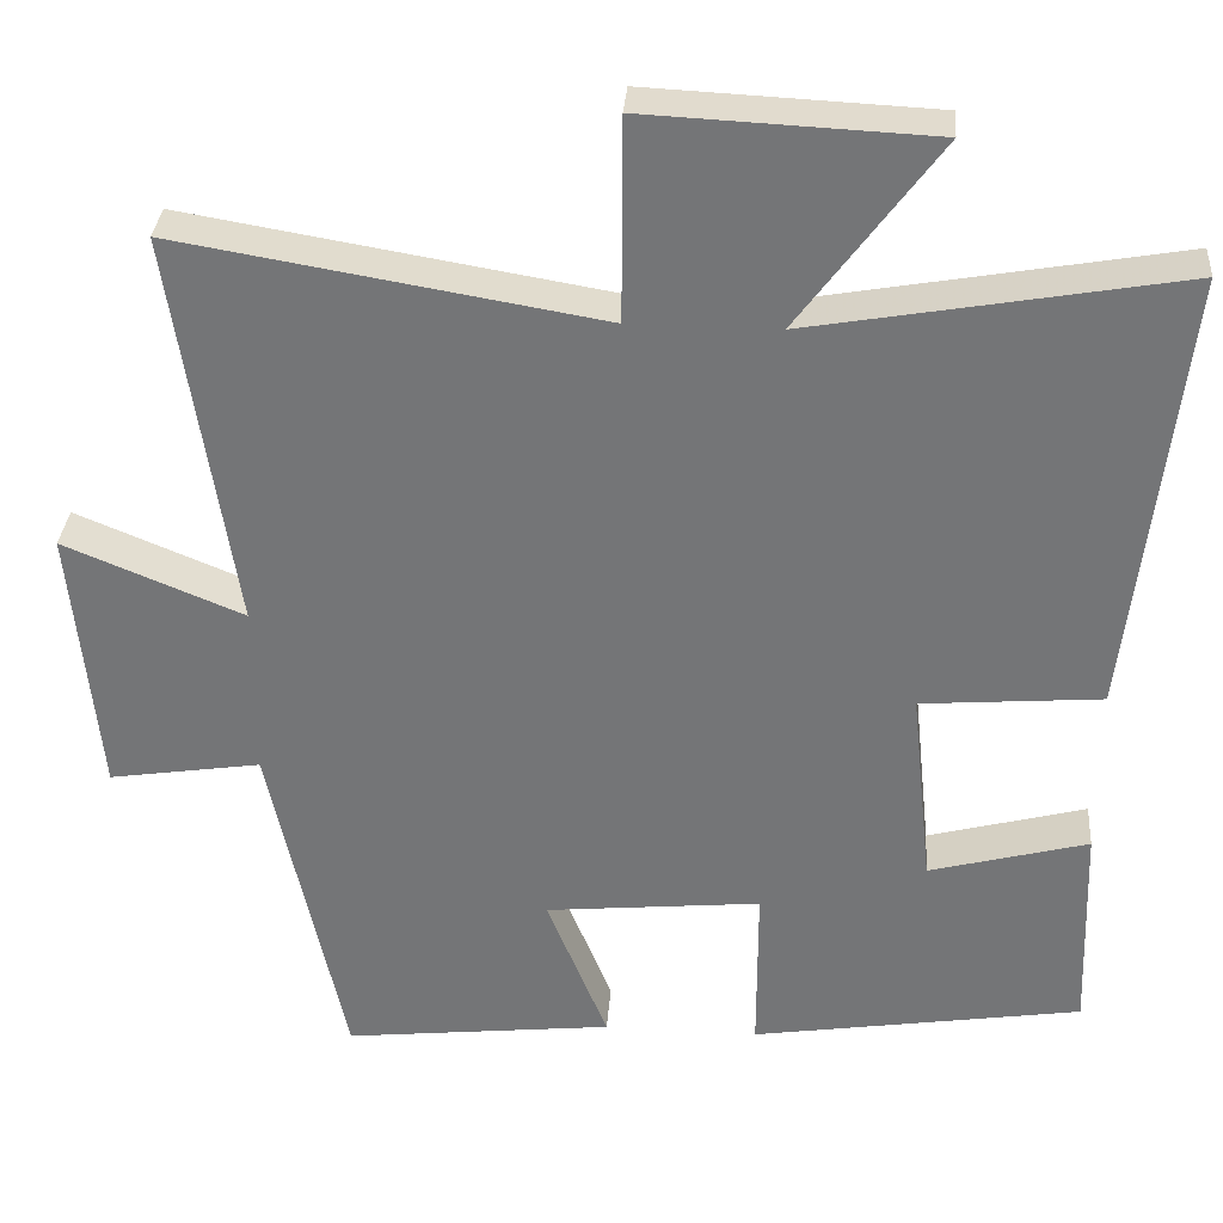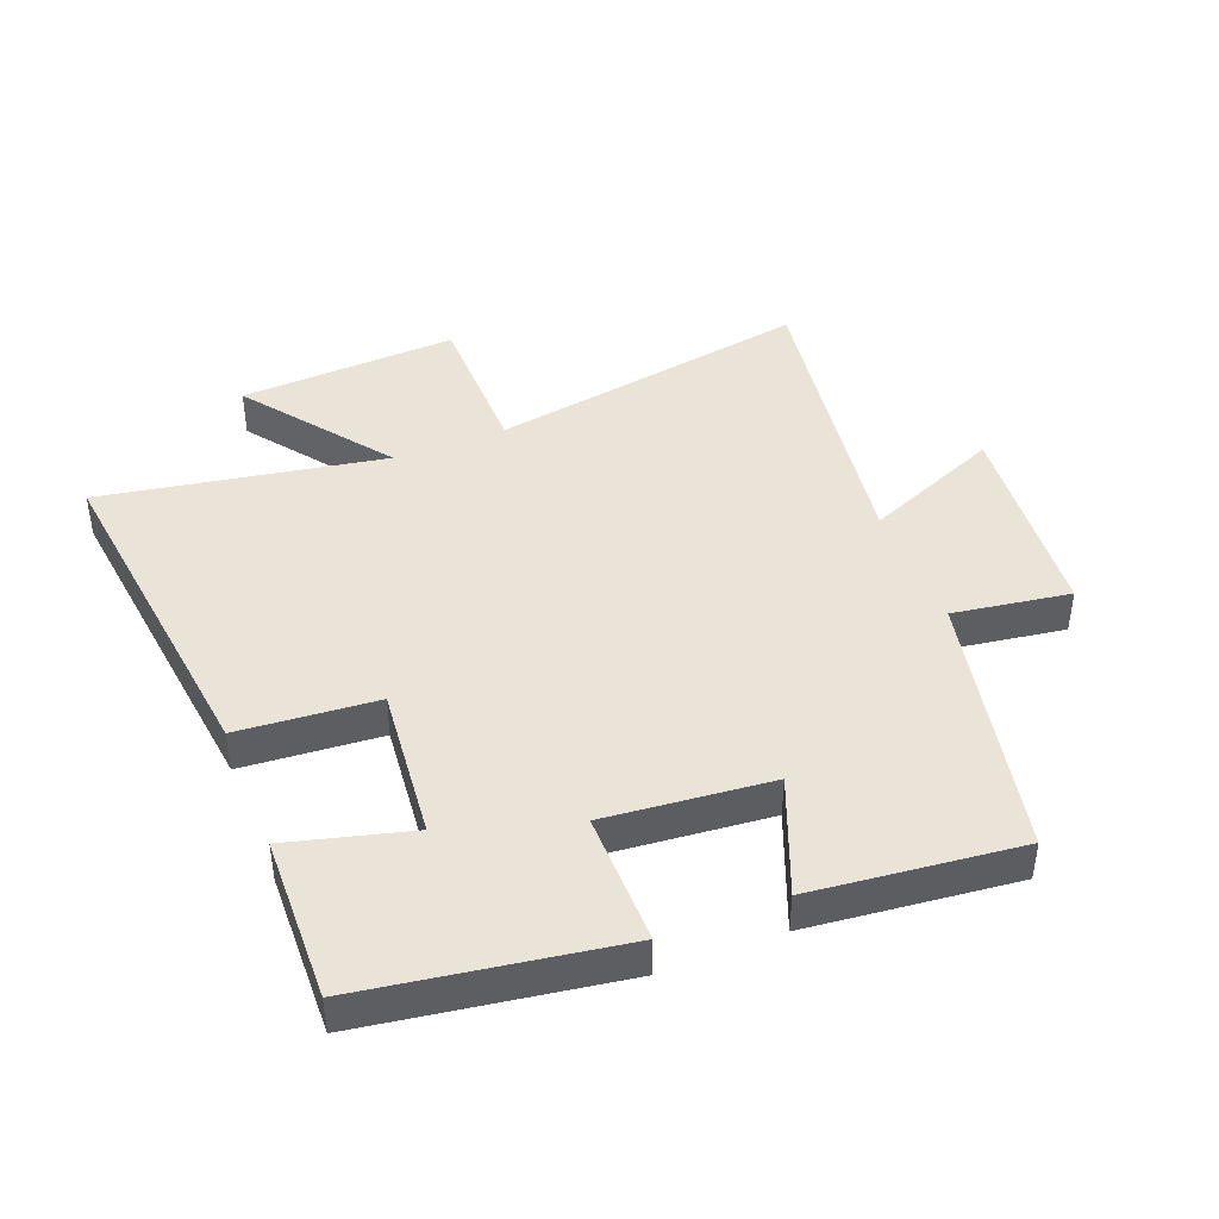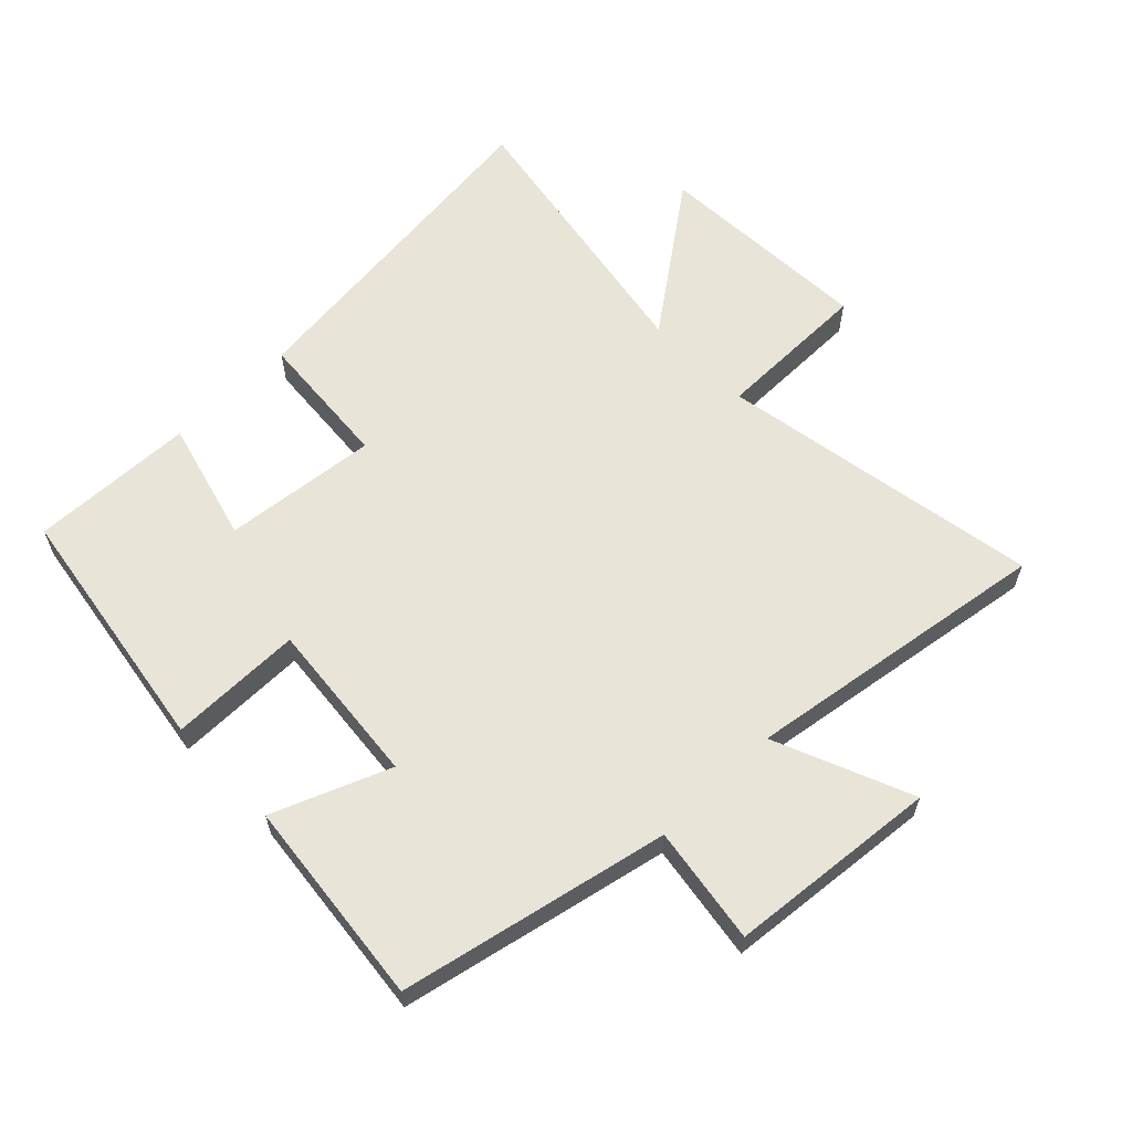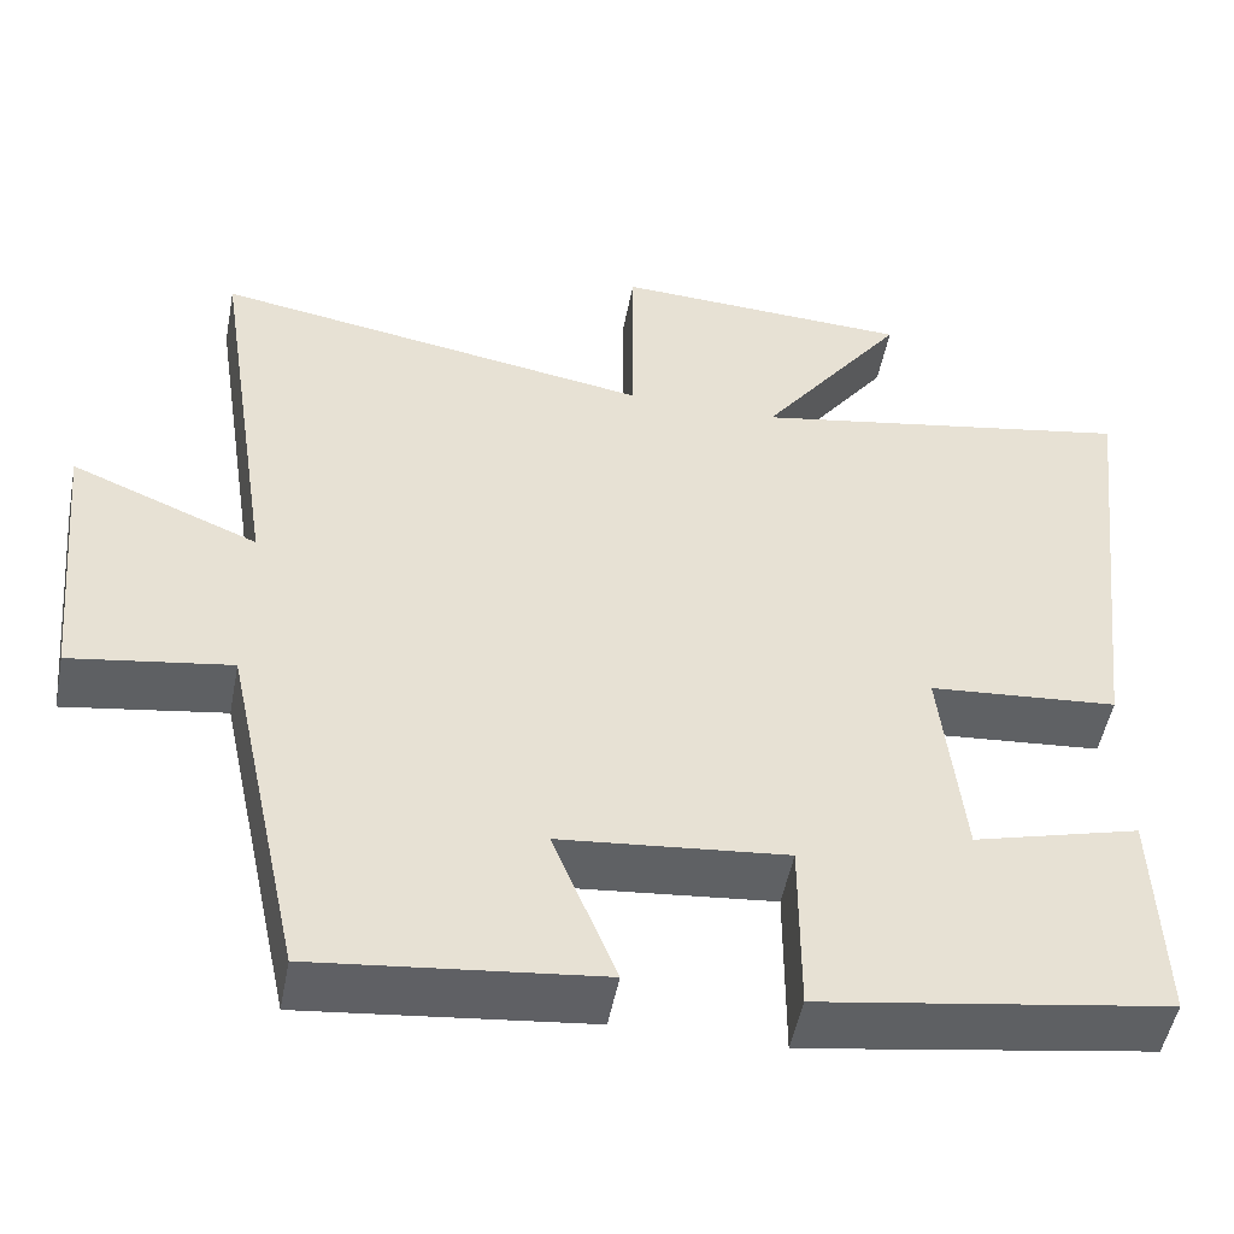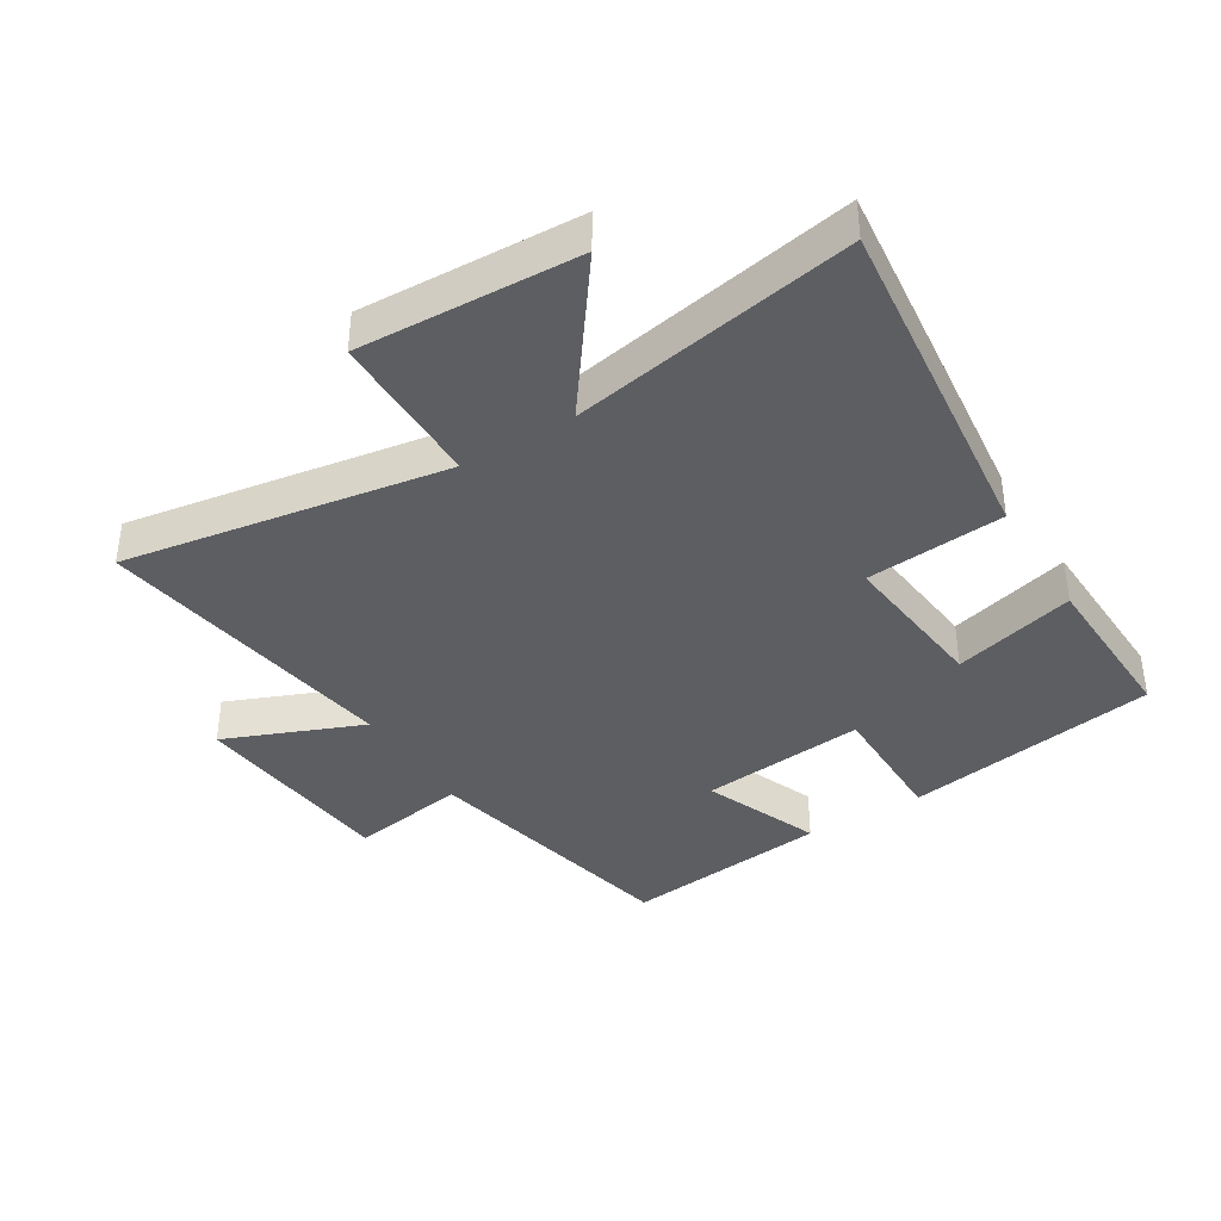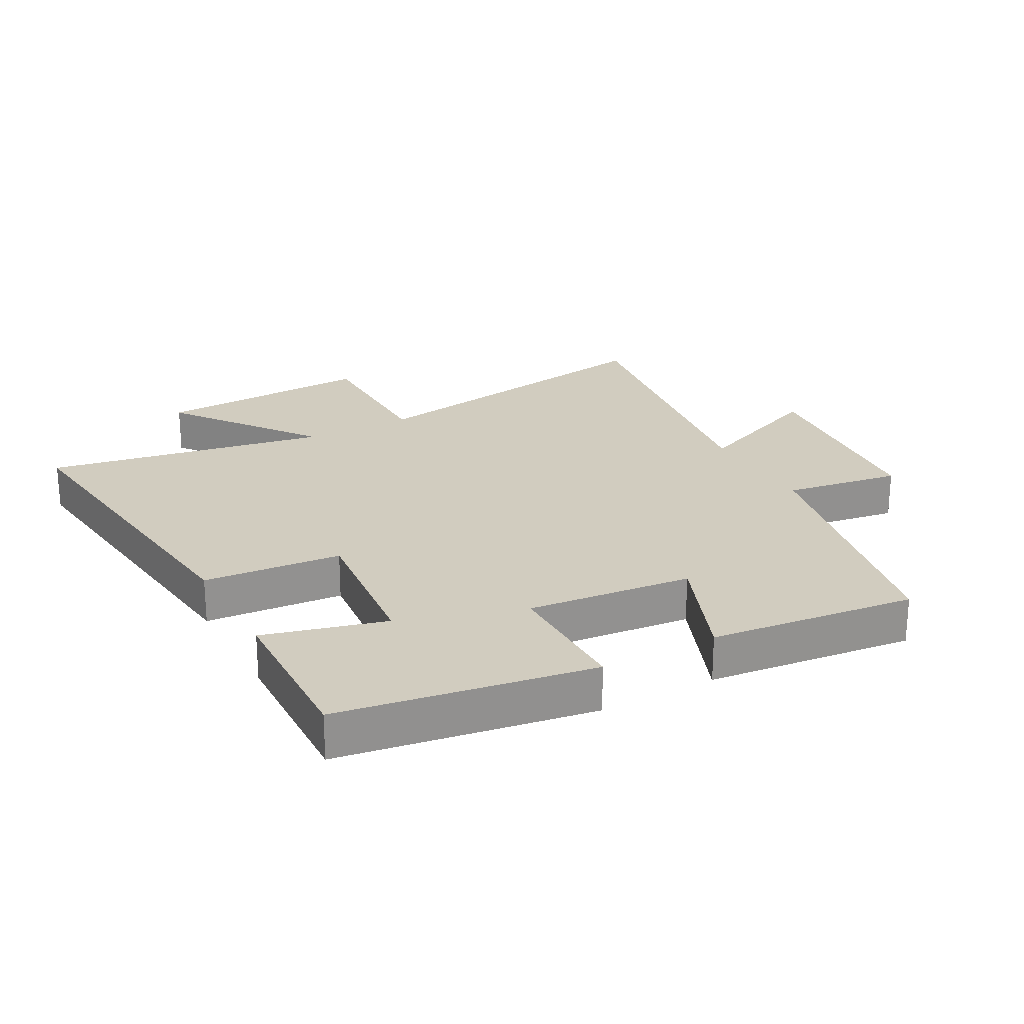
<metadata>
{"format":"obj","ext":"obj","renderer":"f3d","projection":"perspective","resolution":1024,"background":"white","views":[{"elev":33.0,"azim":4.4,"up":"+Z"},{"elev":43.0,"azim":158.2,"up":"+Y"},{"elev":61.3,"azim":-134.4,"up":"+Y"},{"elev":-50.4,"azim":-10.8,"up":"+Z"},{"elev":-38.8,"azim":31.7,"up":"+Y"},{"elev":23.9,"azim":151.3,"up":"+Y"}]}
</metadata>
<code>
v 0.562 0.07 0.58
v 0.5 0.07 0.035
v 0.281 0.07 0.017
v 0.307 0.07 -0.227
v 0.5 0.07 -0.175
v 0.509 0.07 -0.436
v 0.107 0.07 -0.5
v 0.107 0.07 -0.29
v -0.155 0.07 -0.316
v -0.081 0.07 -0.5
v -0.409 0.07 -0.537
v -0.5 0.07 -0.114
v -0.685 0.07 -0.143
v -0.717 0.07 0.189
v -0.5 0.07 0.1
v -0.574 0.07 0.585
v -0.064 0.07 0.5
v -0.063 0.07 0.746
v 0.283 0.07 0.73
v 0.114 0.07 0.5
v 0.562 0 0.58
v 0.5 0 0.035
v 0.281 0 0.017
v 0.307 0 -0.227
v 0.5 0 -0.175
v 0.509 0 -0.436
v 0.107 0 -0.5
v 0.107 0 -0.29
v -0.155 0 -0.316
v -0.081 0 -0.5
v -0.409 0 -0.537
v -0.5 0 -0.114
v -0.685 0 -0.143
v -0.717 0 0.189
v -0.5 0 0.1
v -0.574 0 0.585
v -0.064 0 0.5
v -0.063 0 0.746
v 0.283 0 0.73
v 0.114 0 0.5
f 17 18 19 20
f 15 16 17
f 15 17 20
f 12 13 14 15
f 9 10 11 12
f 8 9 12 15
f 5 6 7 8
f 4 5 8
f 3 4 8 15
f 3 15 20
f 1 2 3 20
f 40 39 38 37
f 37 36 35
f 40 37 35
f 35 34 33 32
f 32 31 30 29
f 35 32 29 28
f 28 27 26 25
f 28 25 24
f 35 28 24 23
f 40 35 23
f 40 23 22 21
f 1 21 22 2
f 2 22 23 3
f 3 23 24 4
f 4 24 25 5
f 5 25 26 6
f 6 26 27 7
f 7 27 28 8
f 8 28 29 9
f 9 29 30 10
f 10 30 31 11
f 11 31 32 12
f 12 32 33 13
f 13 33 34 14
f 14 34 35 15
f 15 35 36 16
f 16 36 37 17
f 17 37 38 18
f 18 38 39 19
f 19 39 40 20
f 20 40 21 1

</code>
